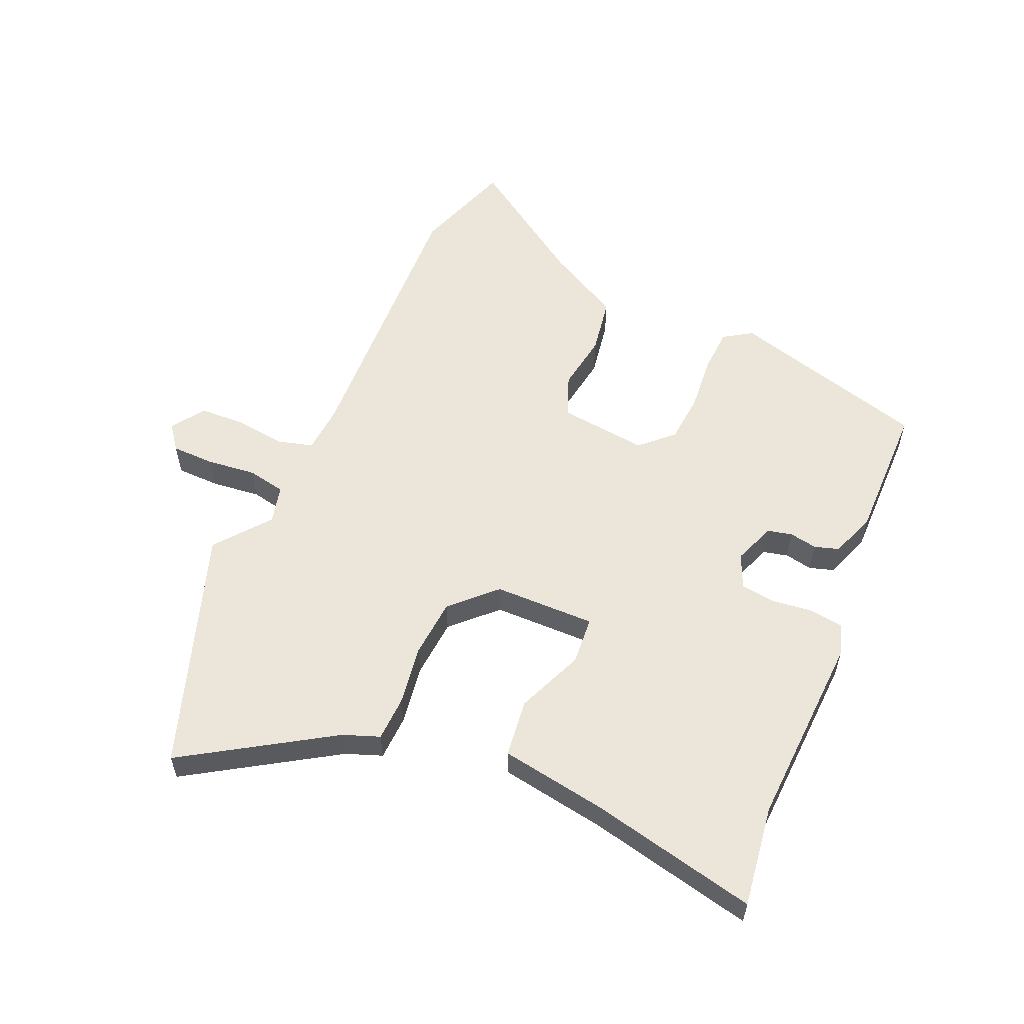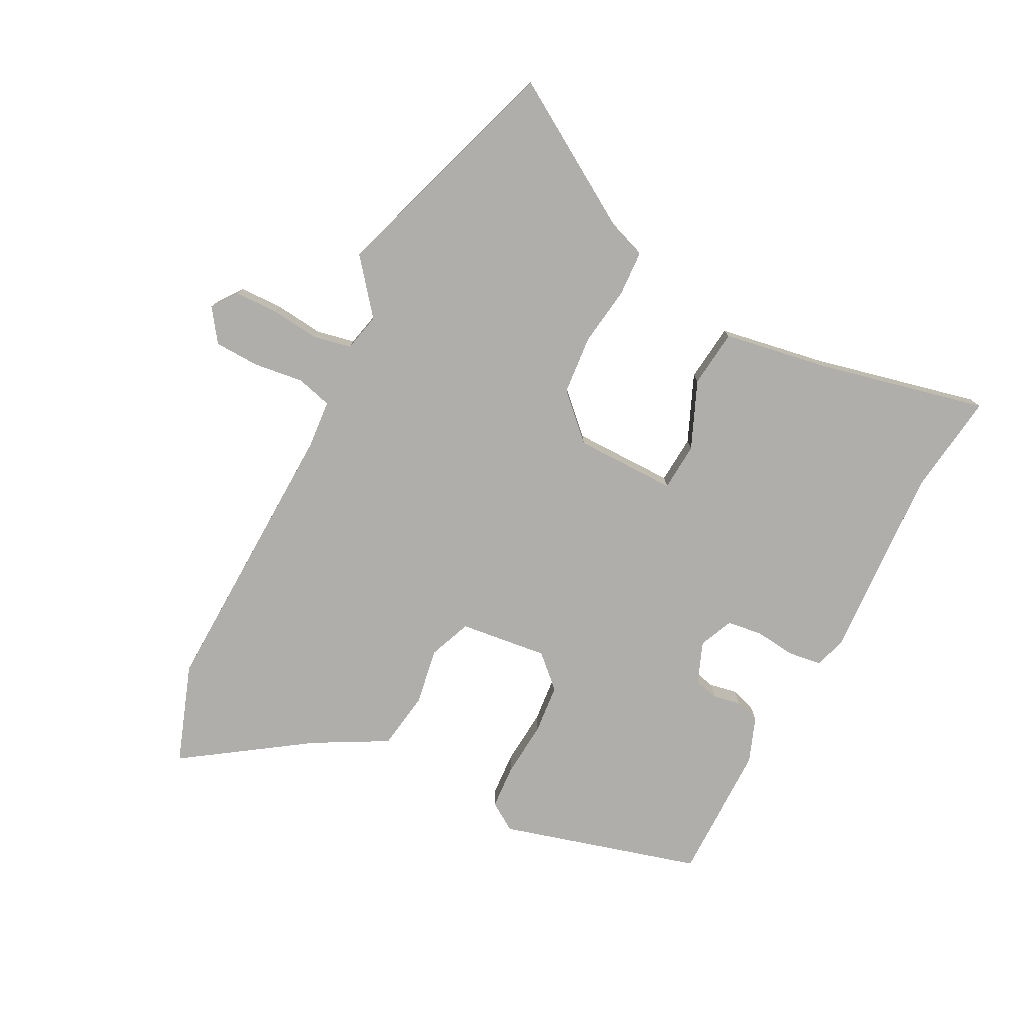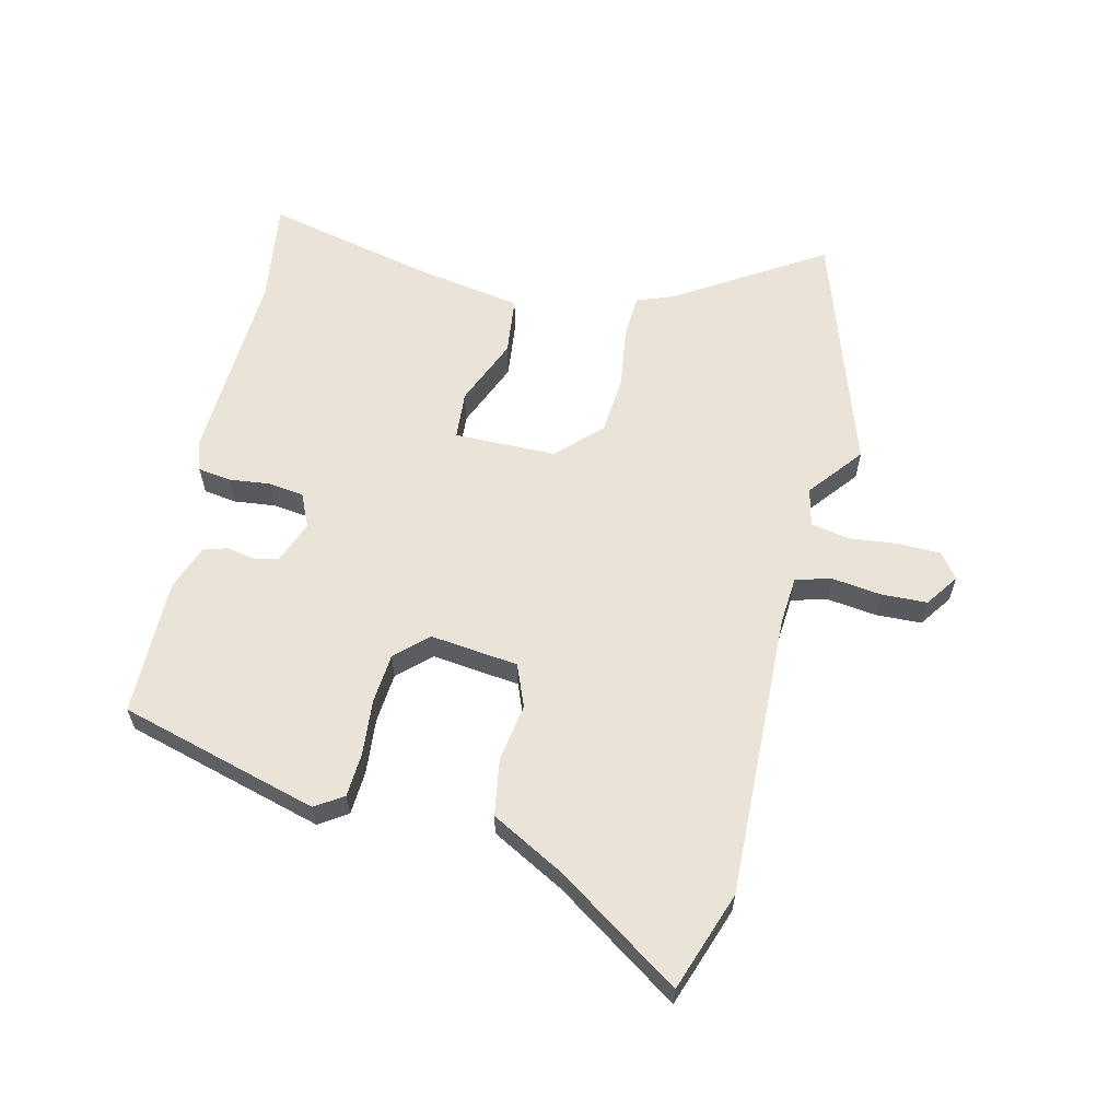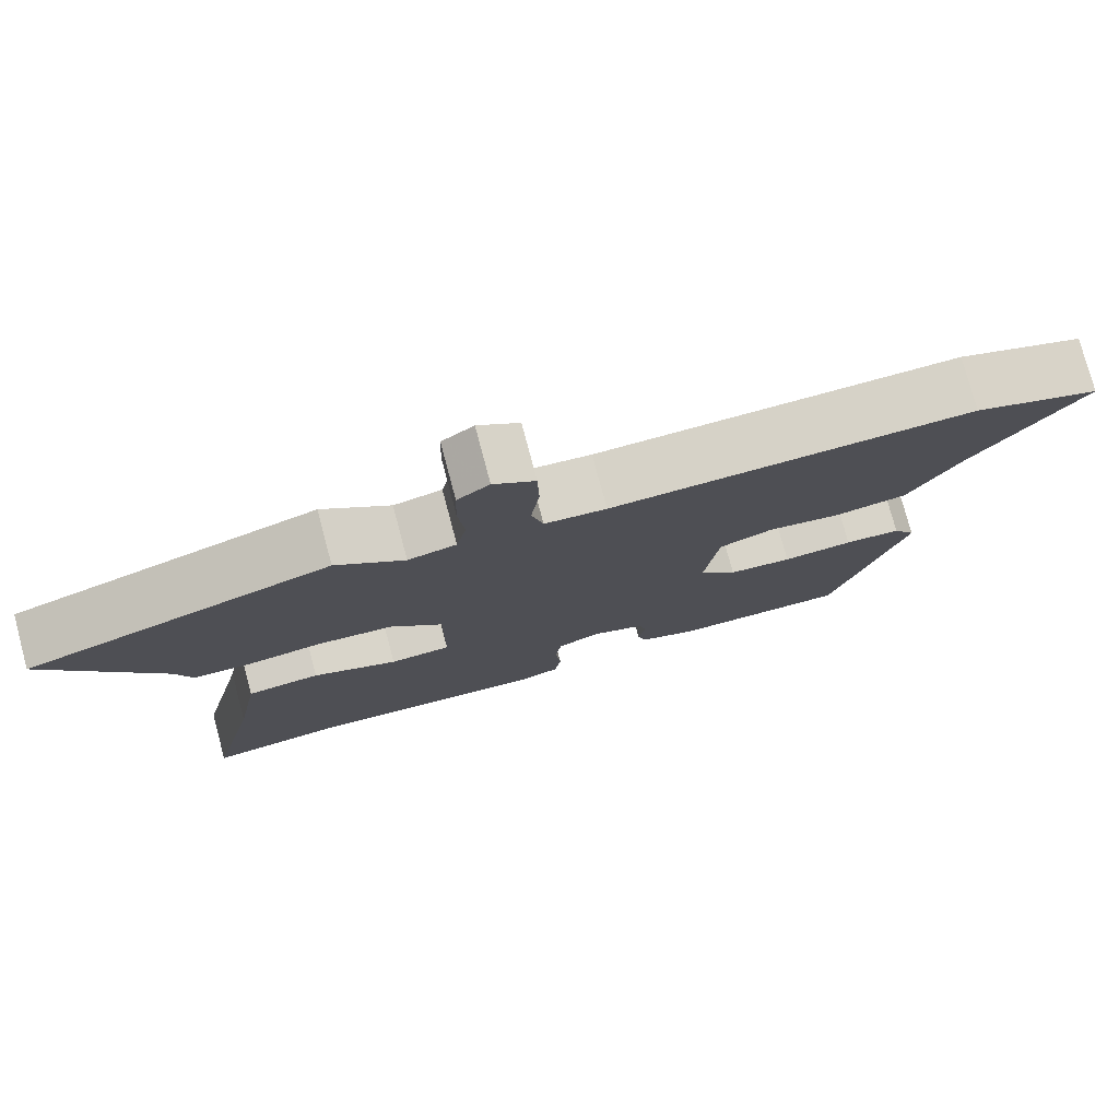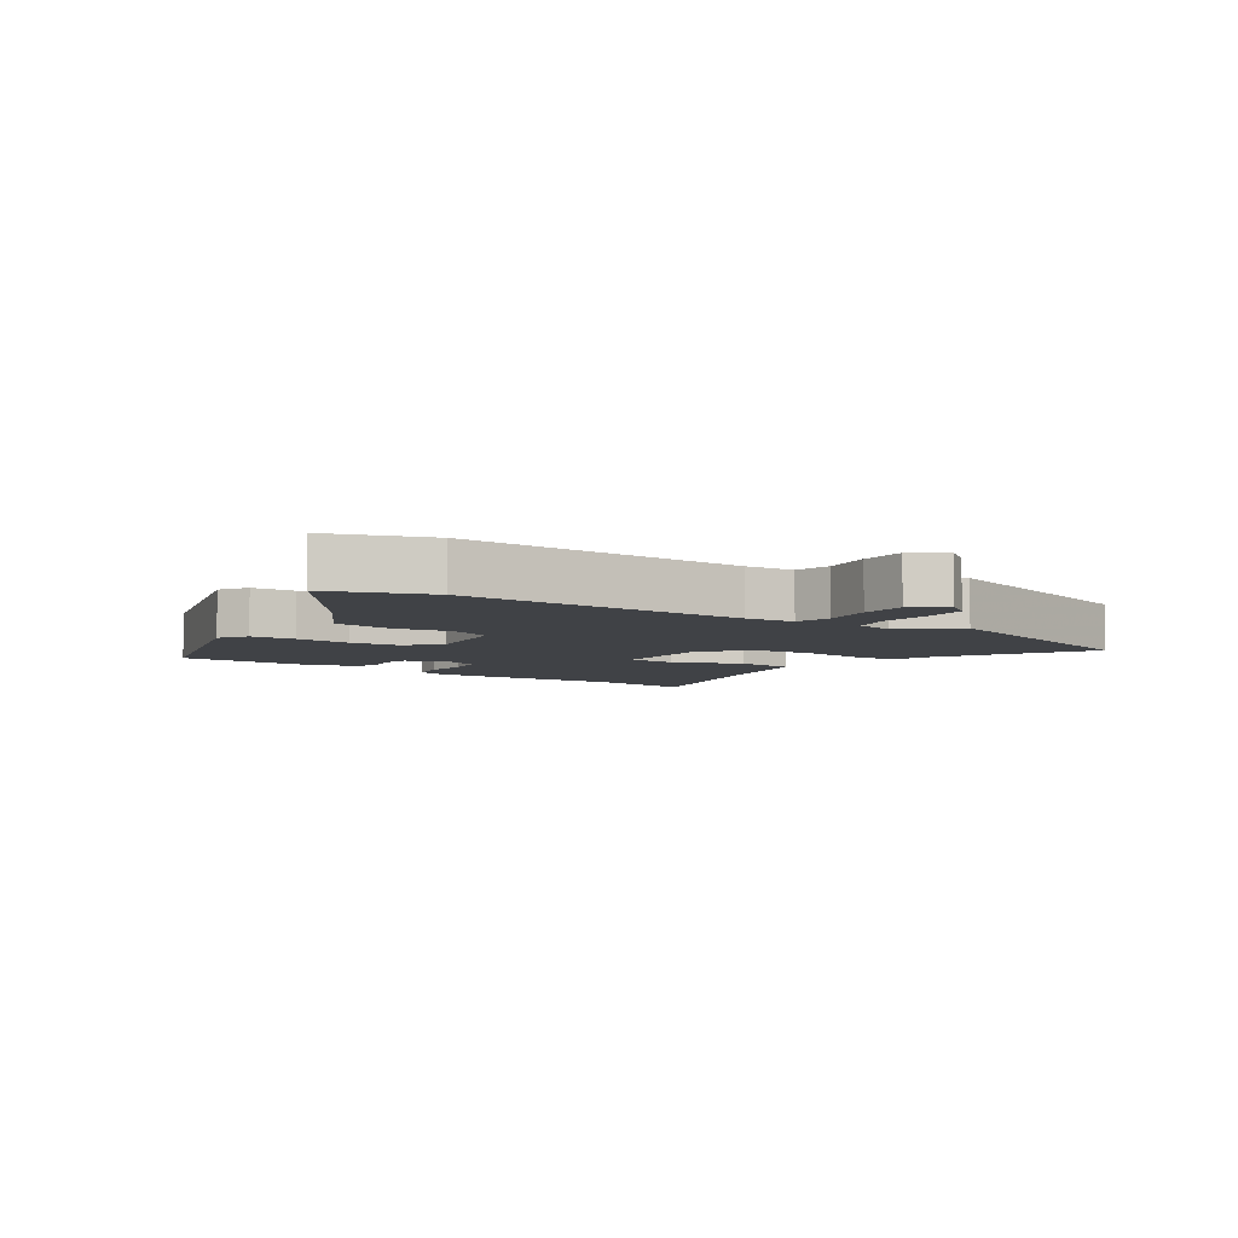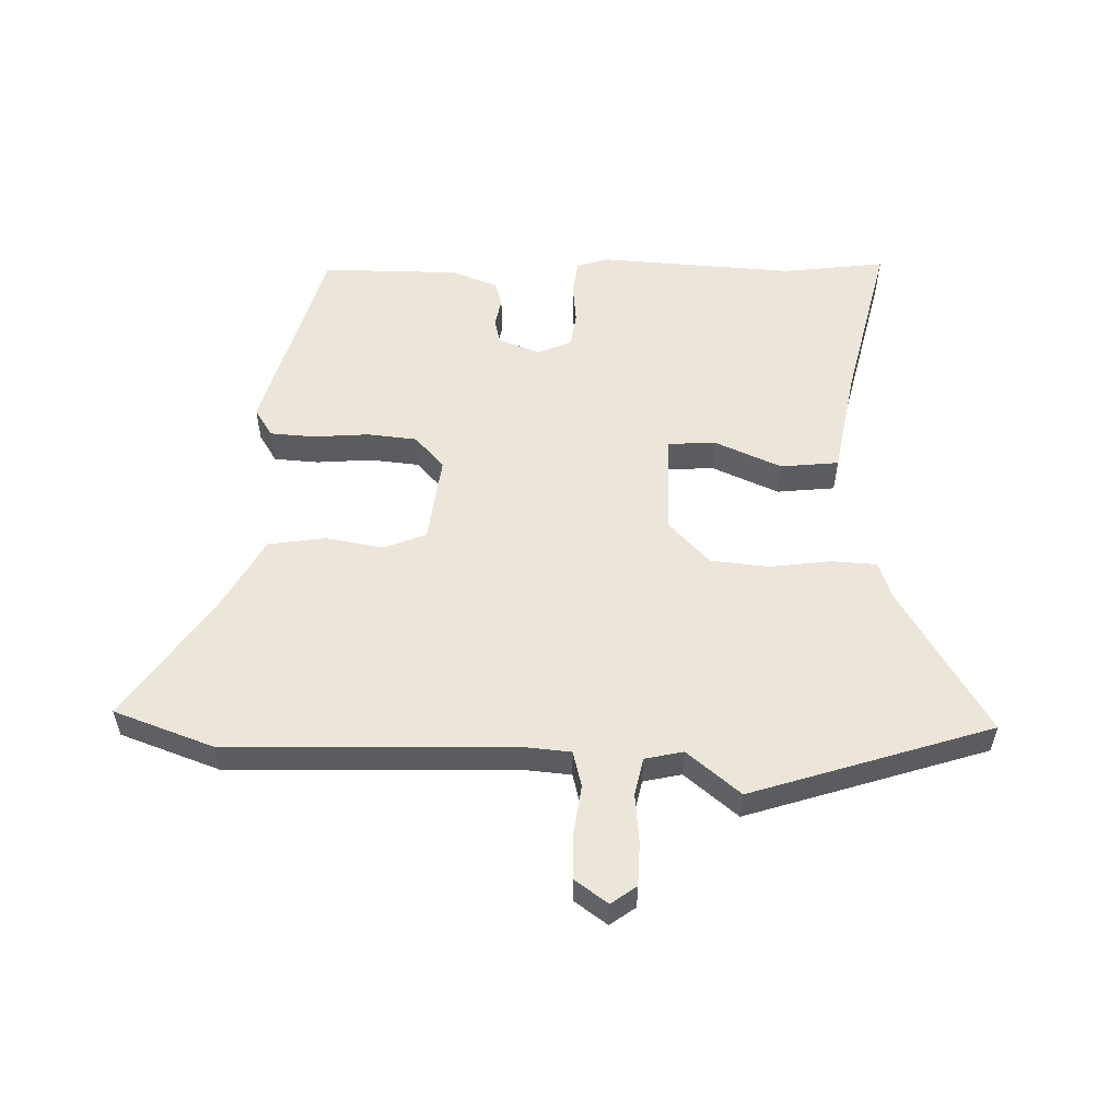
<metadata>
{"format":"obj","ext":"obj","renderer":"f3d","projection":"perspective","resolution":1024,"background":"white","views":[{"elev":57.0,"azim":112.8,"up":"+Y"},{"elev":-77.6,"azim":62.4,"up":"+Y"},{"elev":60.9,"azim":-77.2,"up":"+Y"},{"elev":77.3,"azim":165.1,"up":"+Z"},{"elev":-6.1,"azim":-34.3,"up":"+Y"},{"elev":55.1,"azim":1.5,"up":"+Y"}]}
</metadata>
<code>
v -0.655 0.07 0.444
v -0.494 0.07 0.502
v -0.03 0.07 0.49
v 0.049 0.07 0.497
v 0.064 0.07 0.555
v 0.053 0.07 0.636
v 0.055 0.07 0.71
v 0.108 0.07 0.748
v 0.149 0.07 0.718
v 0.151 0.07 0.648
v 0.143 0.07 0.568
v 0.156 0.07 0.506
v 0.218 0.07 0.492
v 0.305 0.07 0.563
v 0.695 0.07 0.437
v 0.549 0.07 0.198
v 0.528 0.07 0.139
v 0.455 0.07 0.135
v 0.357 0.07 0.148
v 0.261 0.07 0.139
v 0.194 0.07 0.069
v 0.194 0.07 -0.096
v 0.272 0.07 -0.101
v 0.381 0.07 -0.054
v 0.475 0.07 -0.064
v 0.506 0.07 -0.237
v 0.57 0.07 -0.509
v 0.404 0.07 -0.488
v 0.087 0.07 -0.507
v 0.036 0.07 -0.491
v 0.028 0.07 -0.437
v 0.035 0.07 -0.37
v 0.027 0.07 -0.313
v -0.028 0.07 -0.289
v -0.096 0.07 -0.316
v -0.105 0.07 -0.356
v -0.096 0.07 -0.401
v -0.108 0.07 -0.441
v -0.182 0.07 -0.469
v -0.405 0.07 -0.47
v -0.498 0.07 -0.147
v -0.469 0.07 -0.101
v -0.397 0.07 -0.096
v -0.307 0.07 -0.103
v -0.226 0.07 -0.095
v -0.178 0.07 -0.043
v -0.196 0.07 0.1
v -0.265 0.07 0.127
v -0.358 0.07 0.111
v -0.451 0.07 0.125
v -0.517 0.07 0.244
v -0.655 0 0.444
v -0.494 0 0.502
v -0.03 0 0.49
v 0.049 0 0.497
v 0.064 0 0.555
v 0.053 0 0.636
v 0.055 0 0.71
v 0.108 0 0.748
v 0.149 0 0.718
v 0.151 0 0.648
v 0.143 0 0.568
v 0.156 0 0.506
v 0.218 0 0.492
v 0.305 0 0.563
v 0.695 0 0.437
v 0.549 0 0.198
v 0.528 0 0.139
v 0.455 0 0.135
v 0.357 0 0.148
v 0.261 0 0.139
v 0.194 0 0.069
v 0.194 0 -0.096
v 0.272 0 -0.101
v 0.381 0 -0.054
v 0.475 0 -0.064
v 0.506 0 -0.237
v 0.57 0 -0.509
v 0.404 0 -0.488
v 0.087 0 -0.507
v 0.036 0 -0.491
v 0.028 0 -0.437
v 0.035 0 -0.37
v 0.027 0 -0.313
v -0.028 0 -0.289
v -0.096 0 -0.316
v -0.105 0 -0.356
v -0.096 0 -0.401
v -0.108 0 -0.441
v -0.182 0 -0.469
v -0.405 0 -0.47
v -0.498 0 -0.147
v -0.469 0 -0.101
v -0.397 0 -0.096
v -0.307 0 -0.103
v -0.226 0 -0.095
v -0.178 0 -0.043
v -0.196 0 0.1
v -0.265 0 0.127
v -0.358 0 0.111
v -0.451 0 0.125
v -0.517 0 0.244
f 48 49 50 51
f 47 48 51 1
f 41 42 43 44
f 41 44 45
f 40 41 45
f 39 40 45 46
f 36 37 38 39
f 35 36 39 46
f 29 30 31 32
f 28 29 32 33
f 26 27 28 33
f 23 24 25 26
f 22 23 26 33
f 21 22 33 34
f 16 17 18 19
f 16 19 20
f 13 14 15 16
f 12 13 16 20
f 8 9 10 11
f 6 7 8 11
f 5 6 11 12
f 4 5 12 20
f 47 1 2 3
f 21 34 35 46
f 20 21 46 47
f 3 4 20 47
f 102 101 100 99
f 52 102 99 98
f 95 94 93 92
f 96 95 92
f 96 92 91
f 97 96 91 90
f 90 89 88 87
f 97 90 87 86
f 83 82 81 80
f 84 83 80 79
f 84 79 78 77
f 77 76 75 74
f 84 77 74 73
f 85 84 73 72
f 70 69 68 67
f 71 70 67
f 67 66 65 64
f 71 67 64 63
f 62 61 60 59
f 62 59 58 57
f 63 62 57 56
f 71 63 56 55
f 54 53 52 98
f 97 86 85 72
f 98 97 72 71
f 98 71 55 54
f 1 52 53 2
f 2 53 54 3
f 3 54 55 4
f 4 55 56 5
f 5 56 57 6
f 6 57 58 7
f 7 58 59 8
f 8 59 60 9
f 9 60 61 10
f 10 61 62 11
f 11 62 63 12
f 12 63 64 13
f 13 64 65 14
f 14 65 66 15
f 15 66 67 16
f 16 67 68 17
f 17 68 69 18
f 18 69 70 19
f 19 70 71 20
f 20 71 72 21
f 21 72 73 22
f 22 73 74 23
f 23 74 75 24
f 24 75 76 25
f 25 76 77 26
f 26 77 78 27
f 27 78 79 28
f 28 79 80 29
f 29 80 81 30
f 30 81 82 31
f 31 82 83 32
f 32 83 84 33
f 33 84 85 34
f 34 85 86 35
f 35 86 87 36
f 36 87 88 37
f 37 88 89 38
f 38 89 90 39
f 39 90 91 40
f 40 91 92 41
f 41 92 93 42
f 42 93 94 43
f 43 94 95 44
f 44 95 96 45
f 45 96 97 46
f 46 97 98 47
f 47 98 99 48
f 48 99 100 49
f 49 100 101 50
f 50 101 102 51
f 51 102 52 1

</code>
